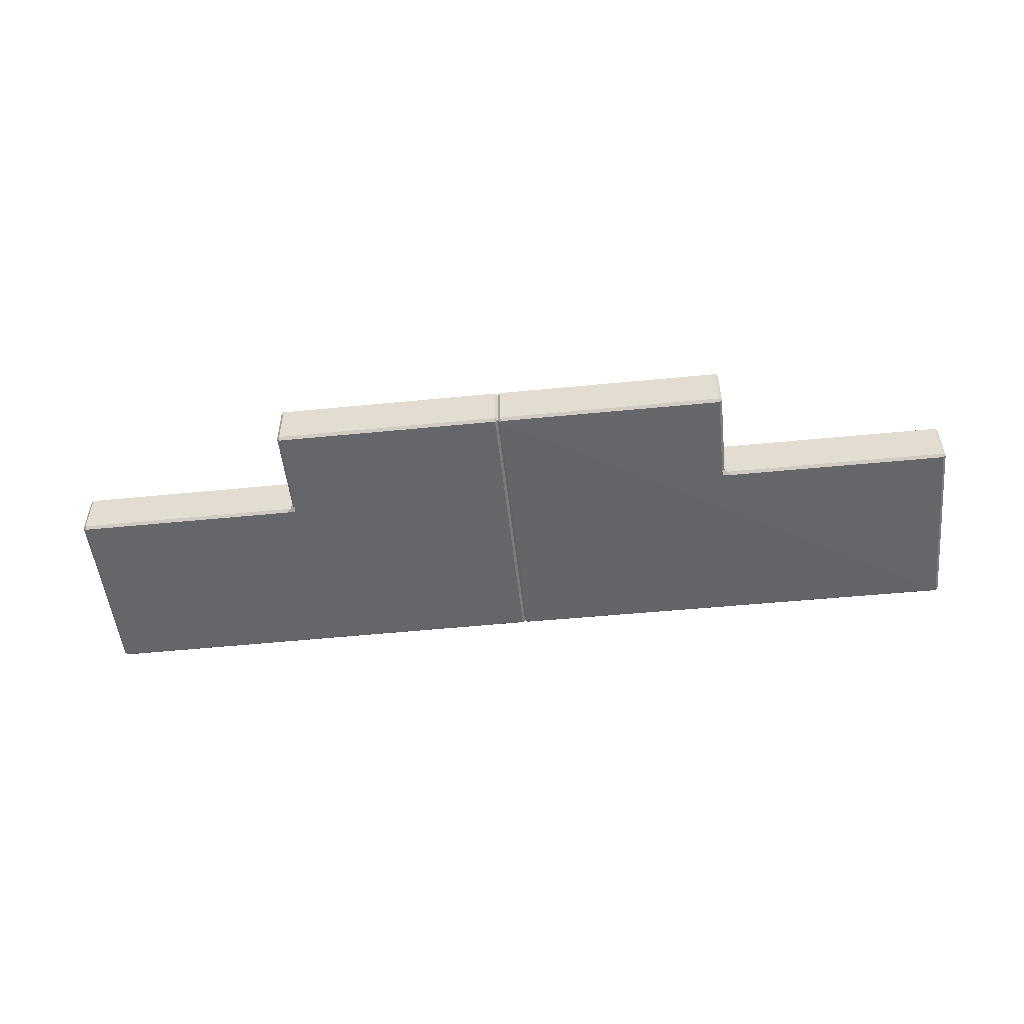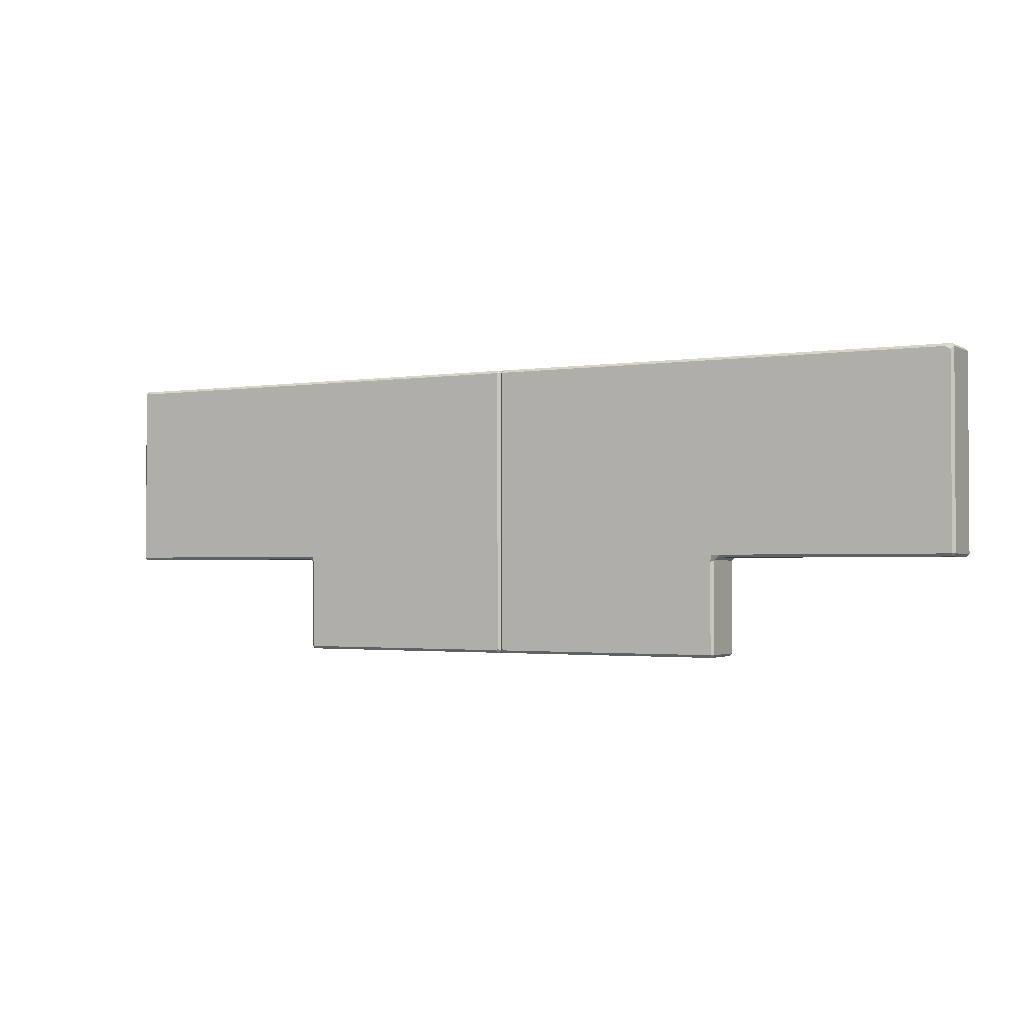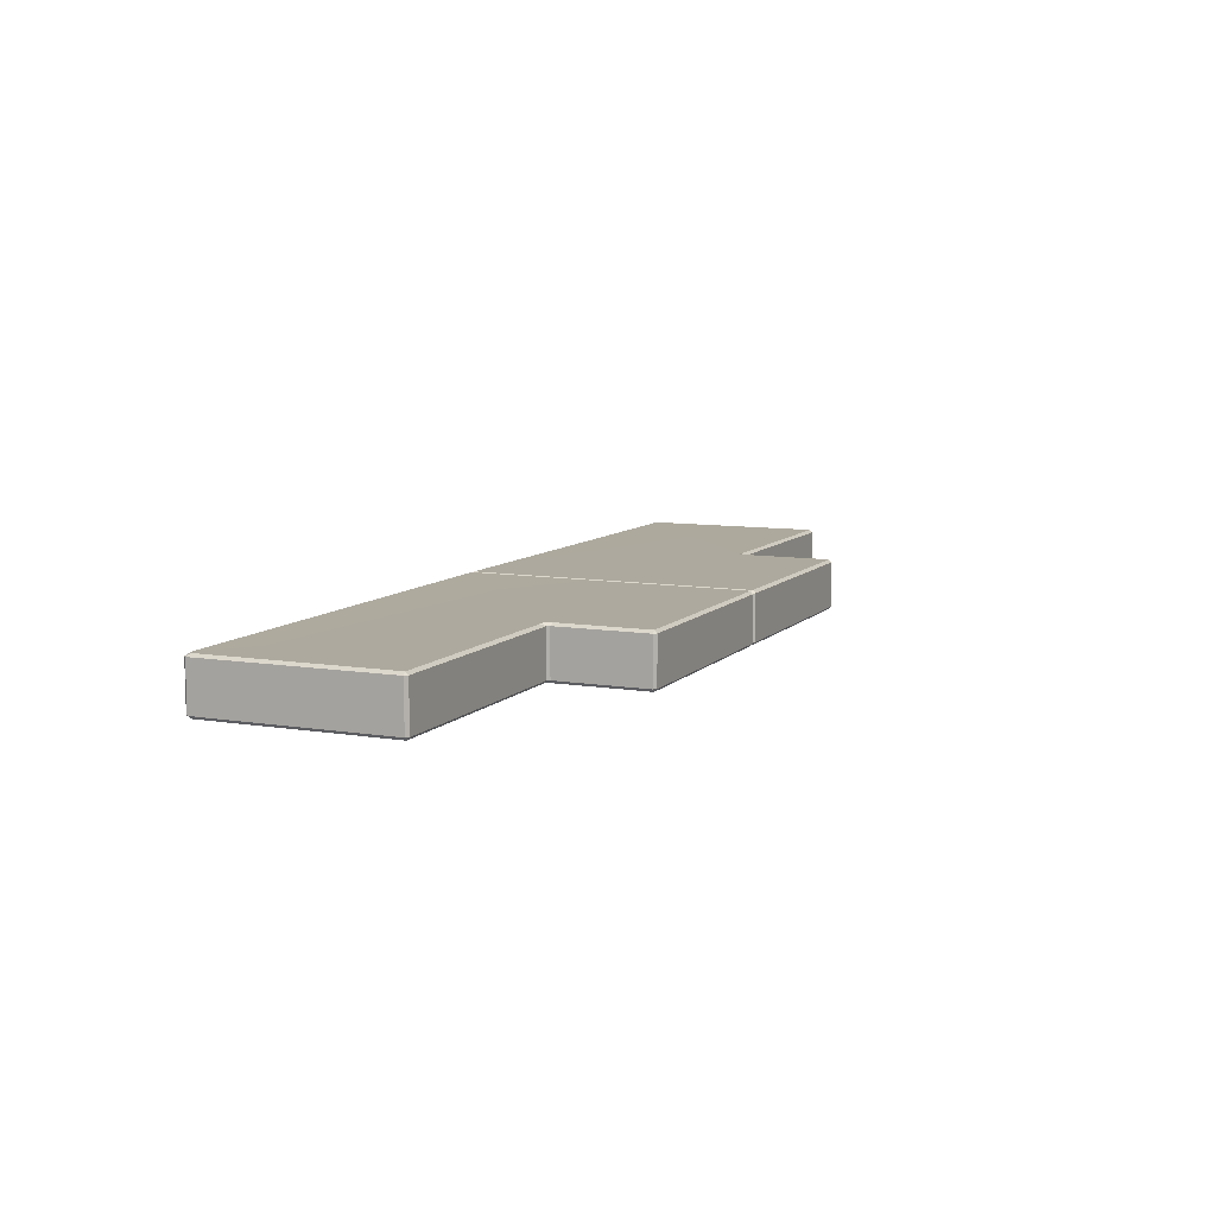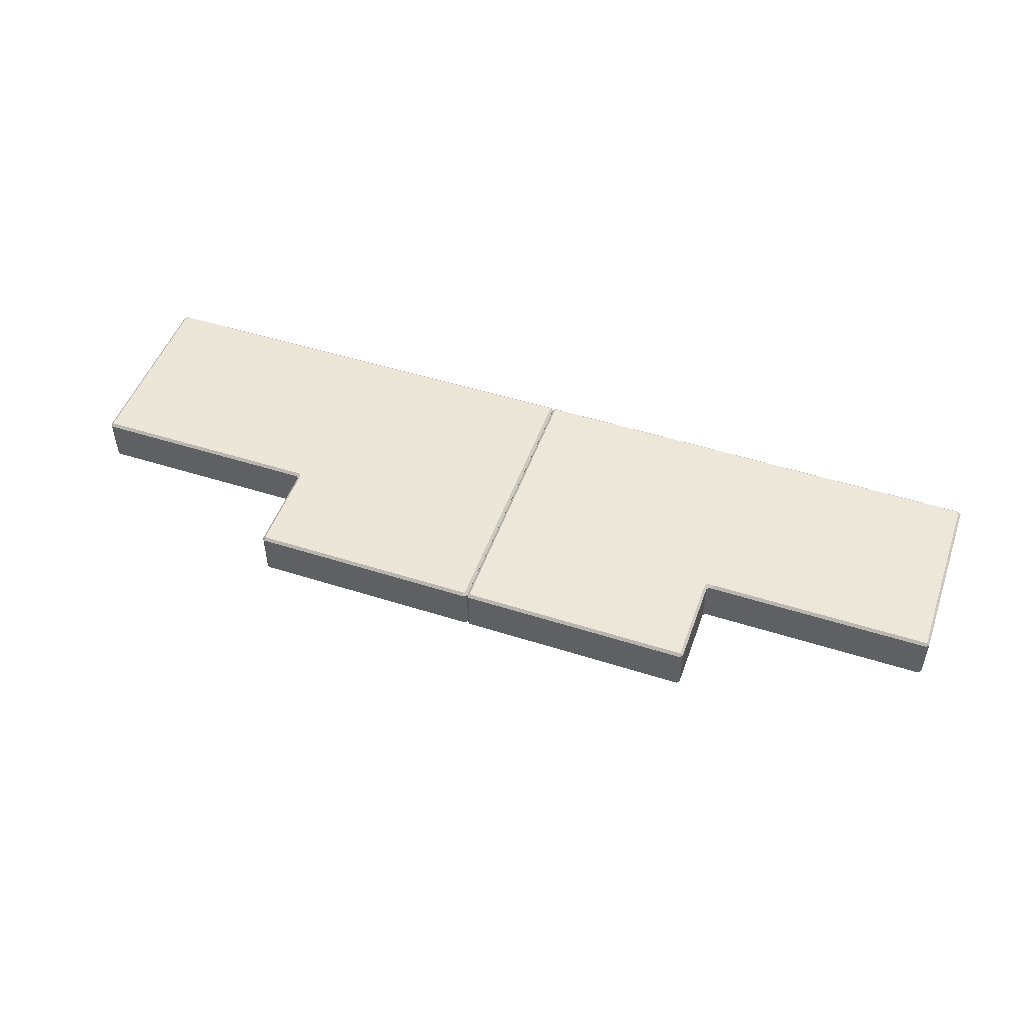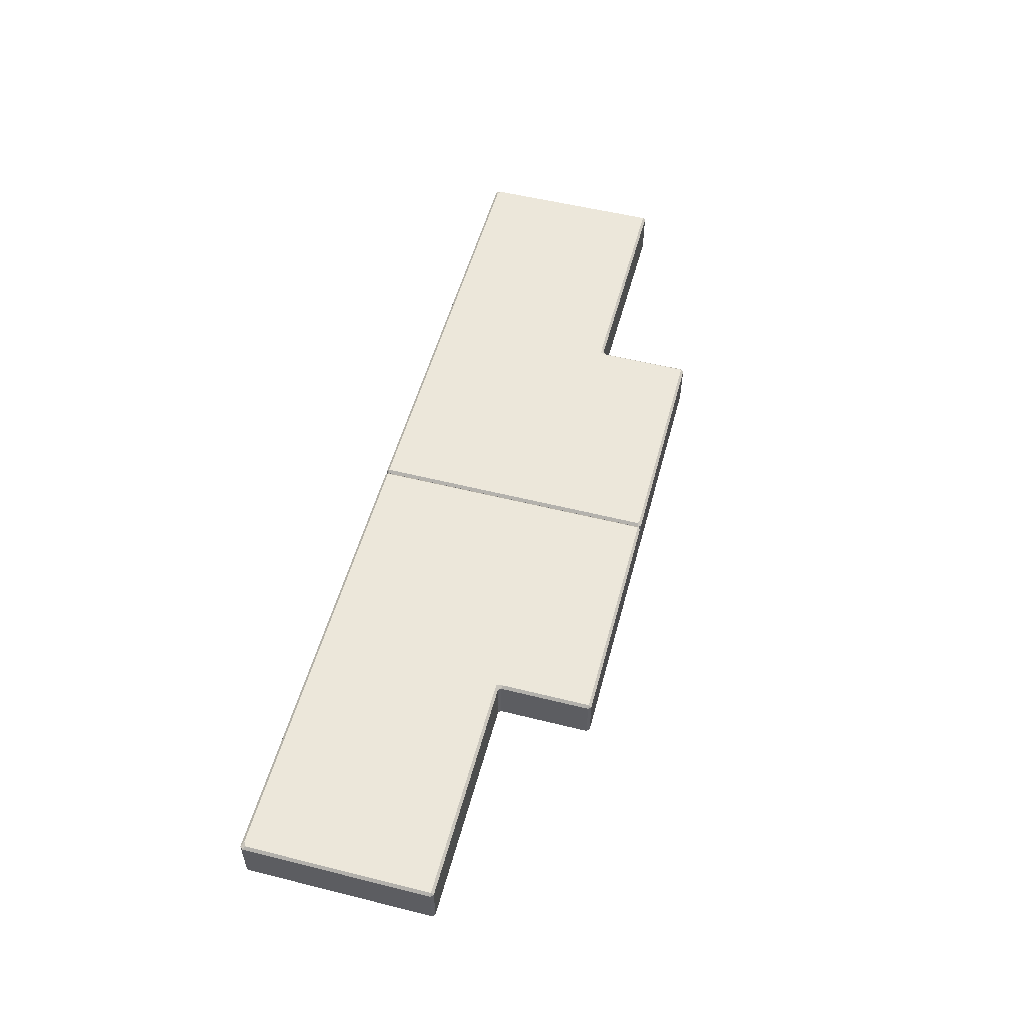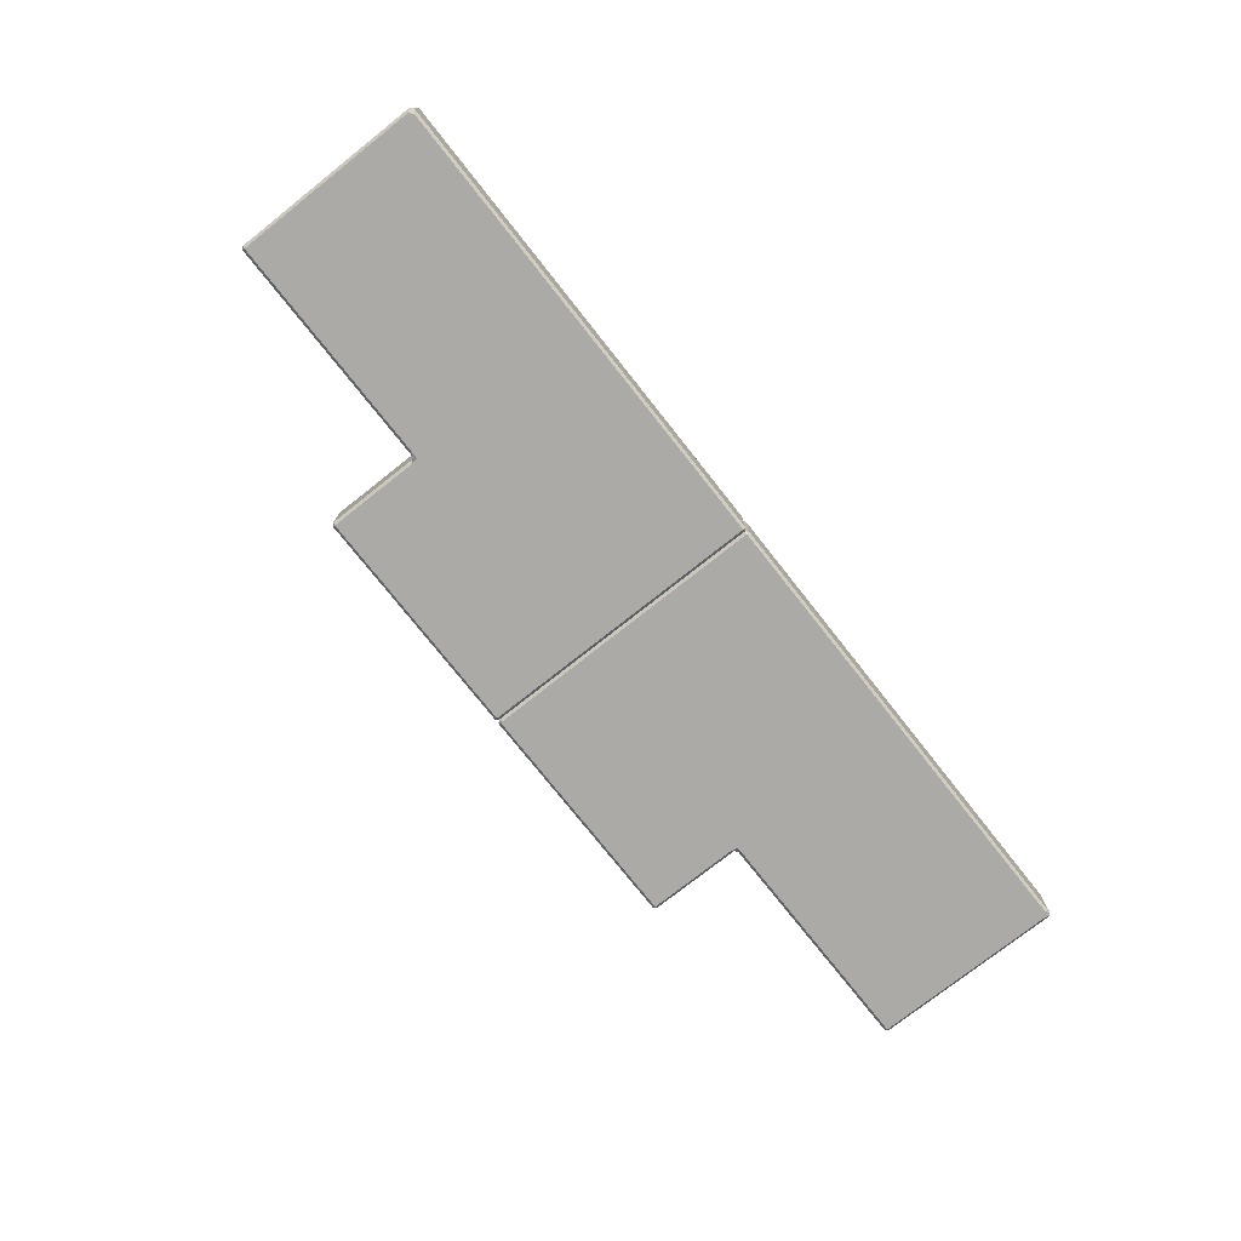
<metadata>
{"format":"obj","ext":"obj","renderer":"f3d","projection":"perspective","resolution":1024,"background":"white","views":[{"elev":-51.8,"azim":6.1,"up":"+Z"},{"elev":-1.9,"azim":29.2,"up":"+Y"},{"elev":9.0,"azim":-66.4,"up":"+Z"},{"elev":49.5,"azim":19.4,"up":"+Z"},{"elev":53.5,"azim":-75.1,"up":"+Z"},{"elev":-75.8,"azim":128.3,"up":"+Z"}]}
</metadata>
<code>
o door_Circle.016
v -36.69 2.126 11.58
v -36.71 2.14 11.56
v -36.73 2.126 11.56
v -36.71 2.109 11.58
v -34.18 2.125 11.57
v -34.19 2.14 11.57
v -34.19 2.125 11.59
v -36.73 1.108 11.56
v -36.71 1.093 11.56
v -36.71 1.108 11.58
v -34.19 0.5688 11.57
v -34.18 0.5835 11.57
v -34.19 0.5907 11.58
v -34.21 0.5835 11.58
v -35.44 0.5689 11.57
v -35.44 0.5836 11.58
v -35.45 0.5836 11.57
v -35.44 1.105 11.58
v -35.49 1.107 11.58
v -35.47 1.093 11.57
v -35.45 1.078 11.57
v -35.44 1.071 11.58
v -36.69 2.126 11.3
v -36.71 2.11 11.3
v -36.73 2.126 11.32
v -36.71 2.141 11.32
v -34.18 2.126 11.33
v -34.19 2.126 11.31
v -34.19 2.141 11.33
v -36.73 1.108 11.32
v -36.71 1.108 11.3
v -36.71 1.093 11.32
v -34.19 0.5695 11.32
v -34.2 0.5842 11.3
v -34.19 0.5914 11.3
v -34.18 0.5841 11.32
v -35.44 0.5694 11.32
v -35.45 0.5841 11.32
v -35.44 0.5841 11.3
v -35.44 1.106 11.3
v -35.44 1.071 11.3
v -35.45 1.078 11.32
v -35.47 1.093 11.32
v -35.49 1.108 11.3
v -31.67 2.126 11.58
v -31.64 2.14 11.56
v -31.63 2.126 11.56
v -31.64 2.109 11.58
v -34.18 2.125 11.57
v -34.16 2.14 11.57
v -34.16 2.125 11.59
v -31.63 1.108 11.56
v -31.64 1.093 11.56
v -31.64 1.108 11.58
v -34.16 0.5688 11.57
v -34.18 0.5835 11.57
v -34.16 0.5907 11.58
v -34.15 0.5835 11.58
v -32.92 0.5689 11.57
v -32.92 0.5836 11.58
v -32.9 0.5836 11.57
v -32.91 1.105 11.58
v -32.86 1.107 11.58
v -32.89 1.093 11.57
v -32.9 1.078 11.57
v -32.92 1.071 11.58
v -31.67 2.126 11.3
v -31.64 2.11 11.3
v -31.63 2.126 11.32
v -31.64 2.141 11.32
v -34.18 2.126 11.33
v -34.16 2.126 11.31
v -34.16 2.141 11.33
v -31.63 1.108 11.32
v -31.64 1.108 11.3
v -31.64 1.093 11.32
v -34.16 0.5695 11.32
v -34.15 0.5842 11.3
v -34.16 0.5914 11.3
v -34.18 0.5841 11.32
v -32.92 0.5694 11.32
v -32.9 0.5841 11.32
v -32.92 0.5841 11.3
v -32.91 1.106 11.3
v -32.92 1.071 11.3
v -32.9 1.078 11.32
v -32.89 1.093 11.32
v -32.86 1.108 11.3
f 17 21 42 38
f 10 19 4
f 2 6 29 26
f 41 34 39
f 23 28 35 40
f 16 14 22
f 5 12 36 27
f 11 15 37 33
f 24 44 31
f 20 9 32 43
f 8 3 25 30
f 1 2 3 4
f 5 6 7
f 8 9 10
f 11 12 13 14
f 15 16 17
f 18 19 20 21 22
f 23 24 25 26
f 27 28 29
f 30 31 32
f 33 34 35 36
f 37 38 39
f 40 41 42 43 44
f 15 11 14 16
f 4 19 18 1
f 10 4 3 8
f 9 20 19 10
f 21 17 16 22
f 12 5 7 13
f 22 14 13 18
f 1 7 6 2
f 39 34 33 37
f 23 40 44 24
f 30 25 24 31
f 31 44 43 32
f 41 39 38 42
f 35 28 27 36
f 40 35 34 41
f 26 29 28 23
f 2 26 25 3
f 5 27 29 6
f 8 30 32 9
f 11 33 36 12
f 17 38 37 15
f 20 43 42 21
f 18 13 7 1
f 61 82 86 65
f 54 48 63
f 46 70 73 50
f 85 83 78
f 67 84 79 72
f 60 66 58
f 49 71 80 56
f 55 77 81 59
f 68 75 88
f 64 87 76 53
f 52 74 69 47
f 45 48 47 46
f 49 51 50
f 52 54 53
f 55 58 57 56
f 59 61 60
f 62 66 65 64 63
f 67 70 69 68
f 71 73 72
f 74 76 75
f 77 80 79 78
f 81 83 82
f 84 88 87 86 85
f 59 60 58 55
f 48 45 62 63
f 54 52 47 48
f 53 54 63 64
f 65 66 60 61
f 56 57 51 49
f 66 62 57 58
f 45 46 50 51
f 83 81 77 78
f 67 68 88 84
f 74 75 68 69
f 75 76 87 88
f 85 86 82 83
f 79 80 71 72
f 84 85 78 79
f 70 67 72 73
f 46 47 69 70
f 49 50 73 71
f 52 53 76 74
f 55 56 80 77
f 61 59 81 82
f 64 65 86 87
f 62 45 51 57

</code>
